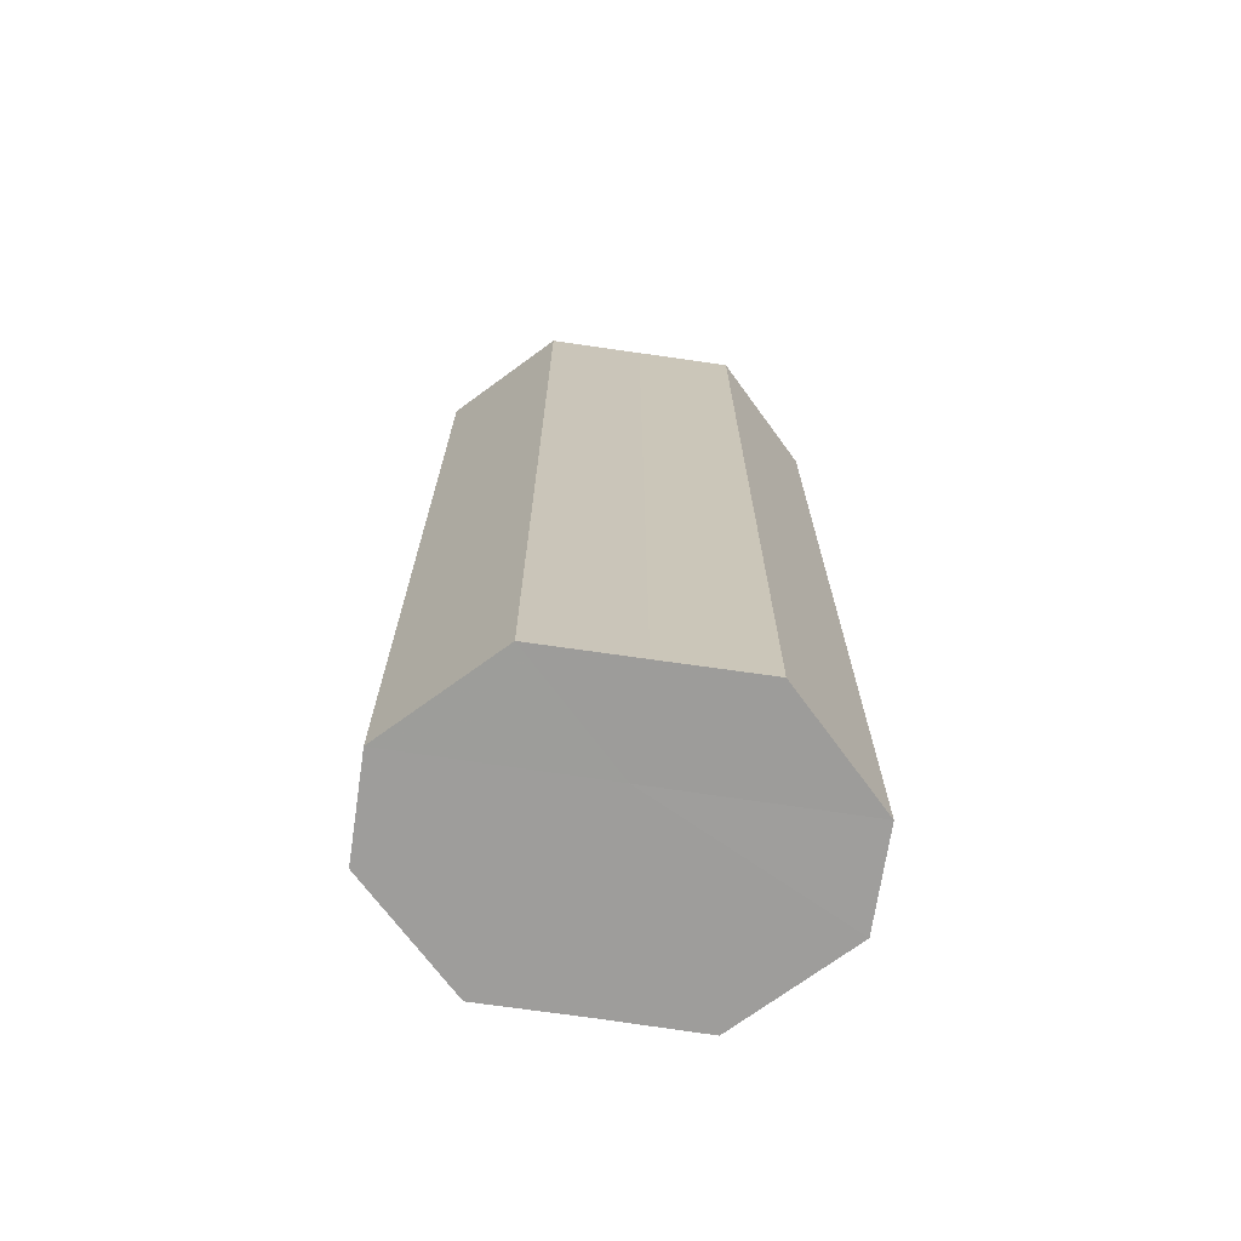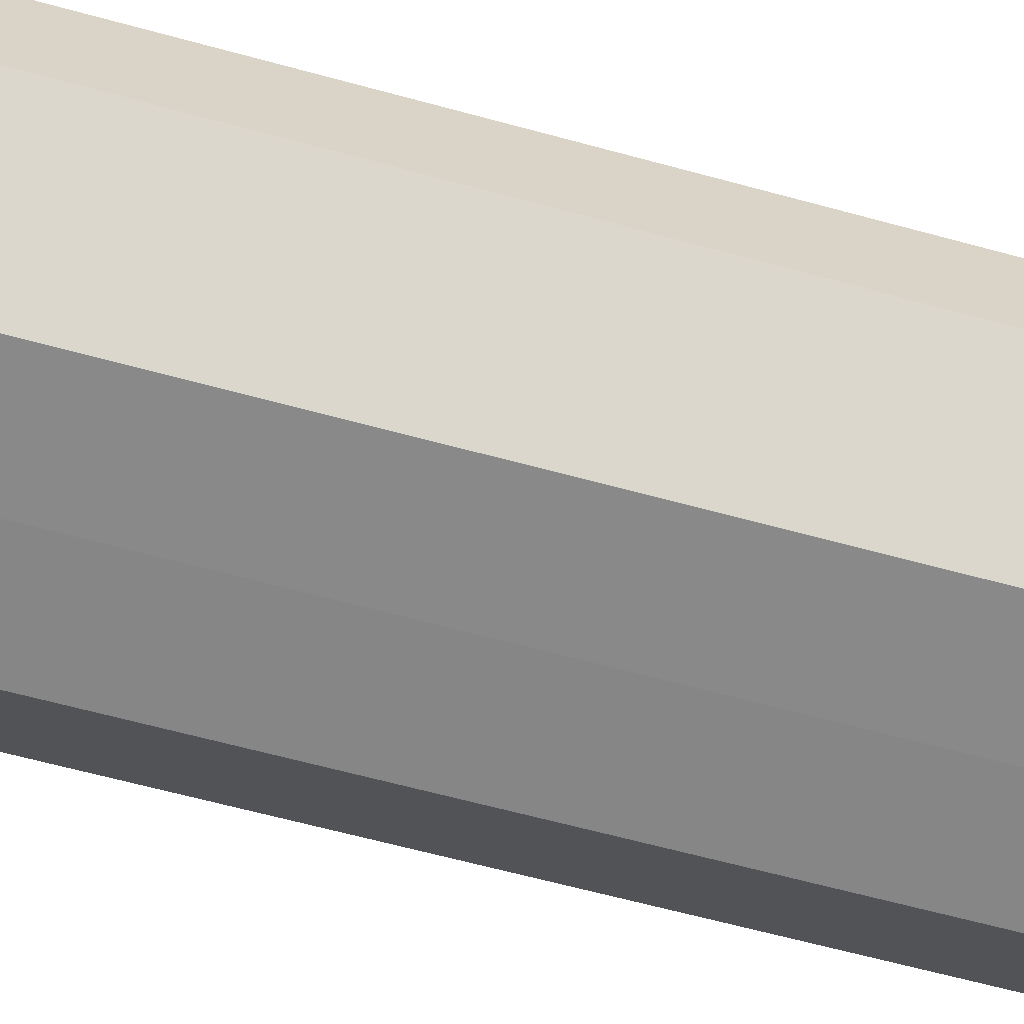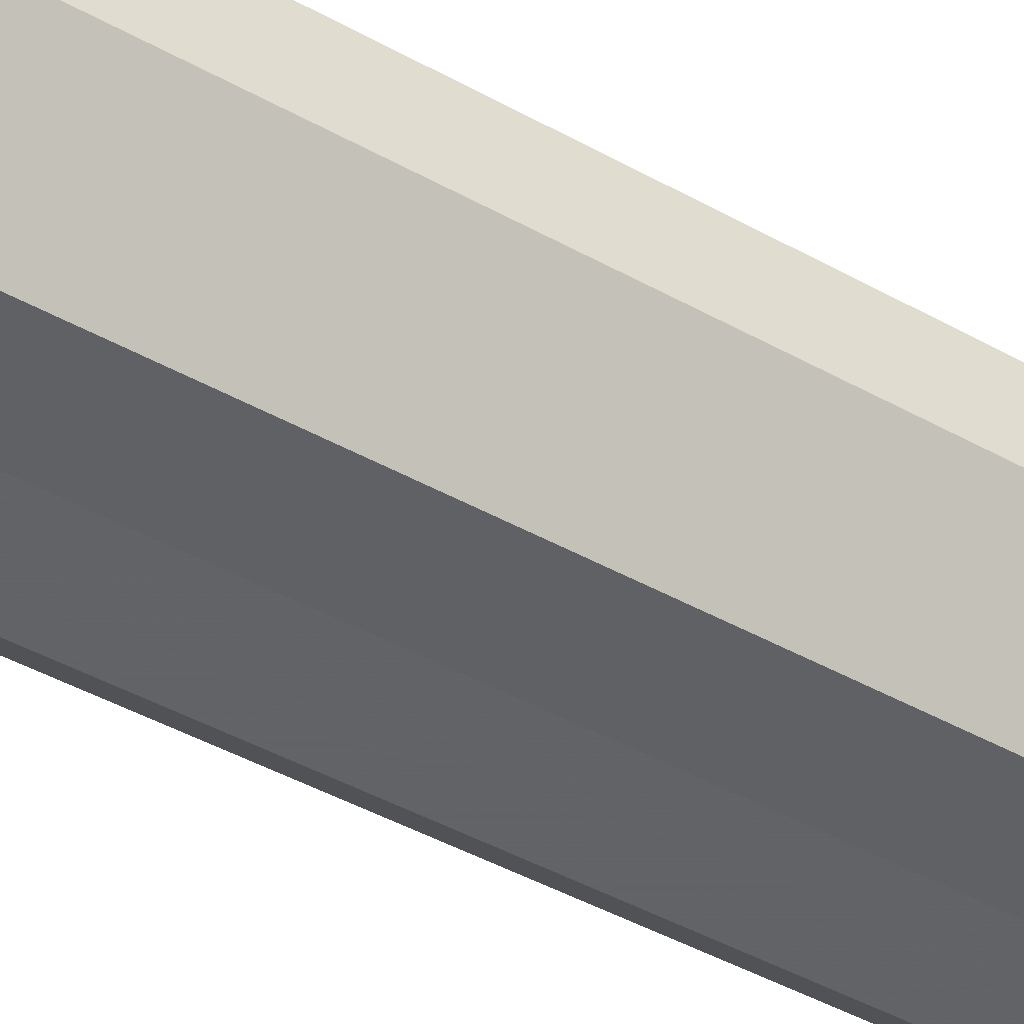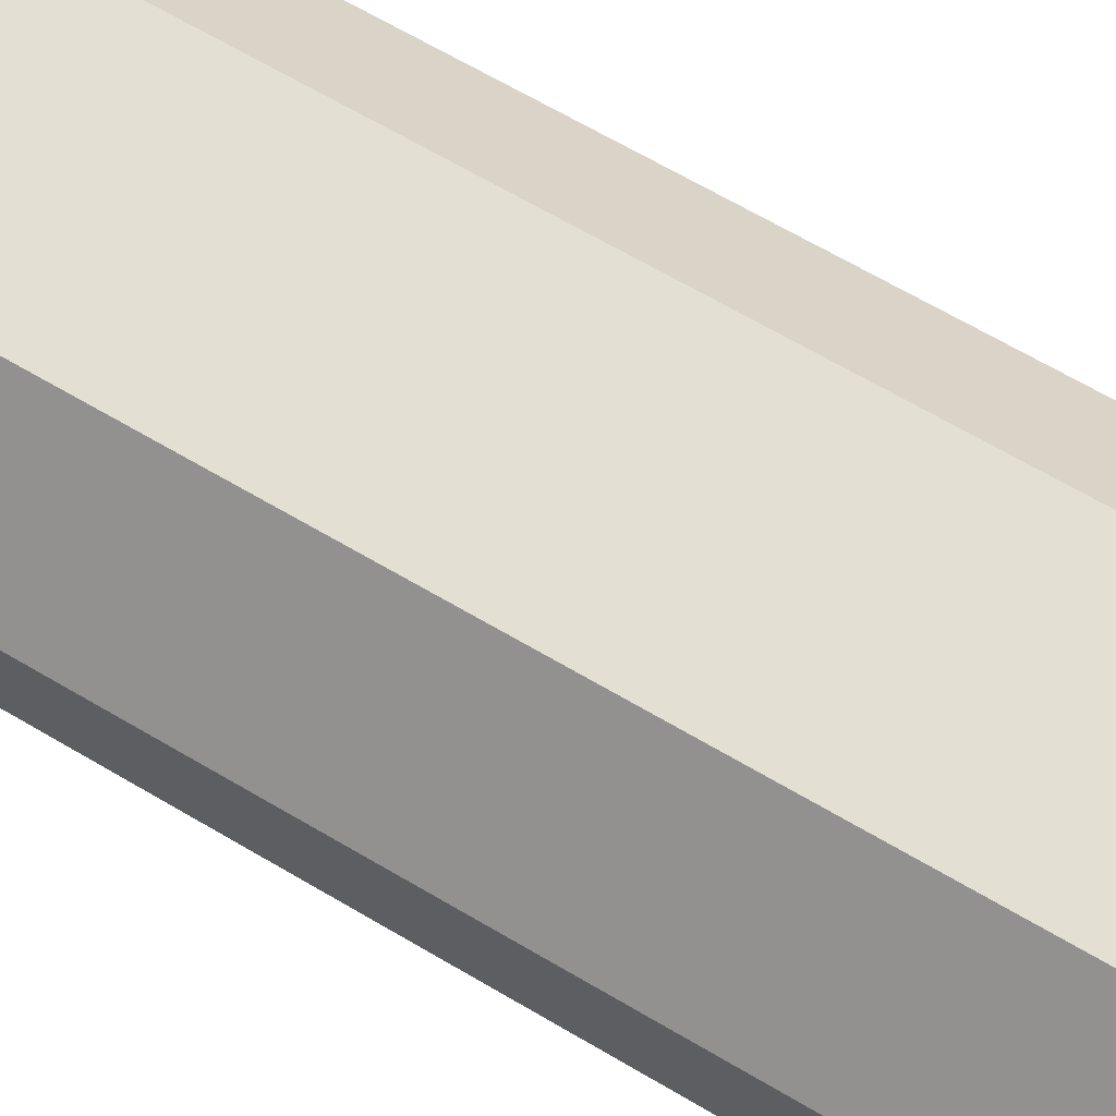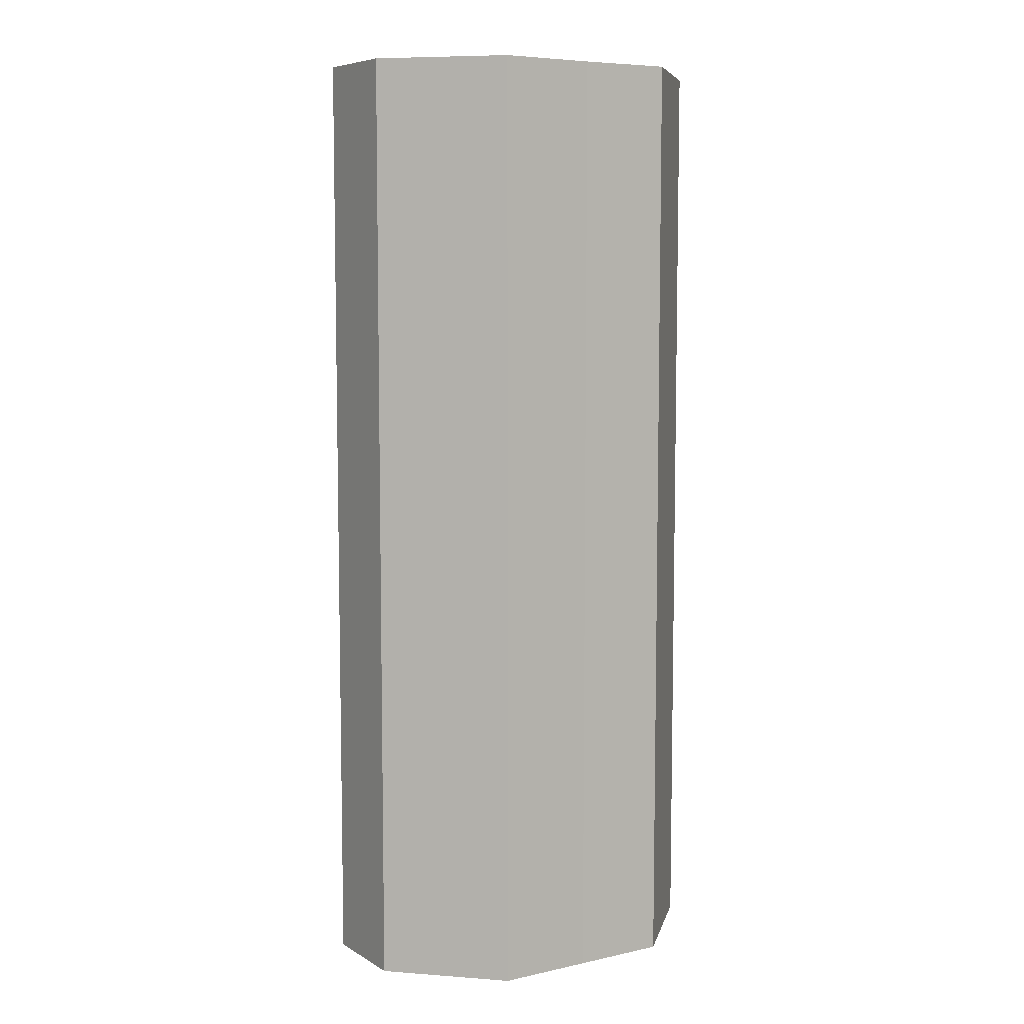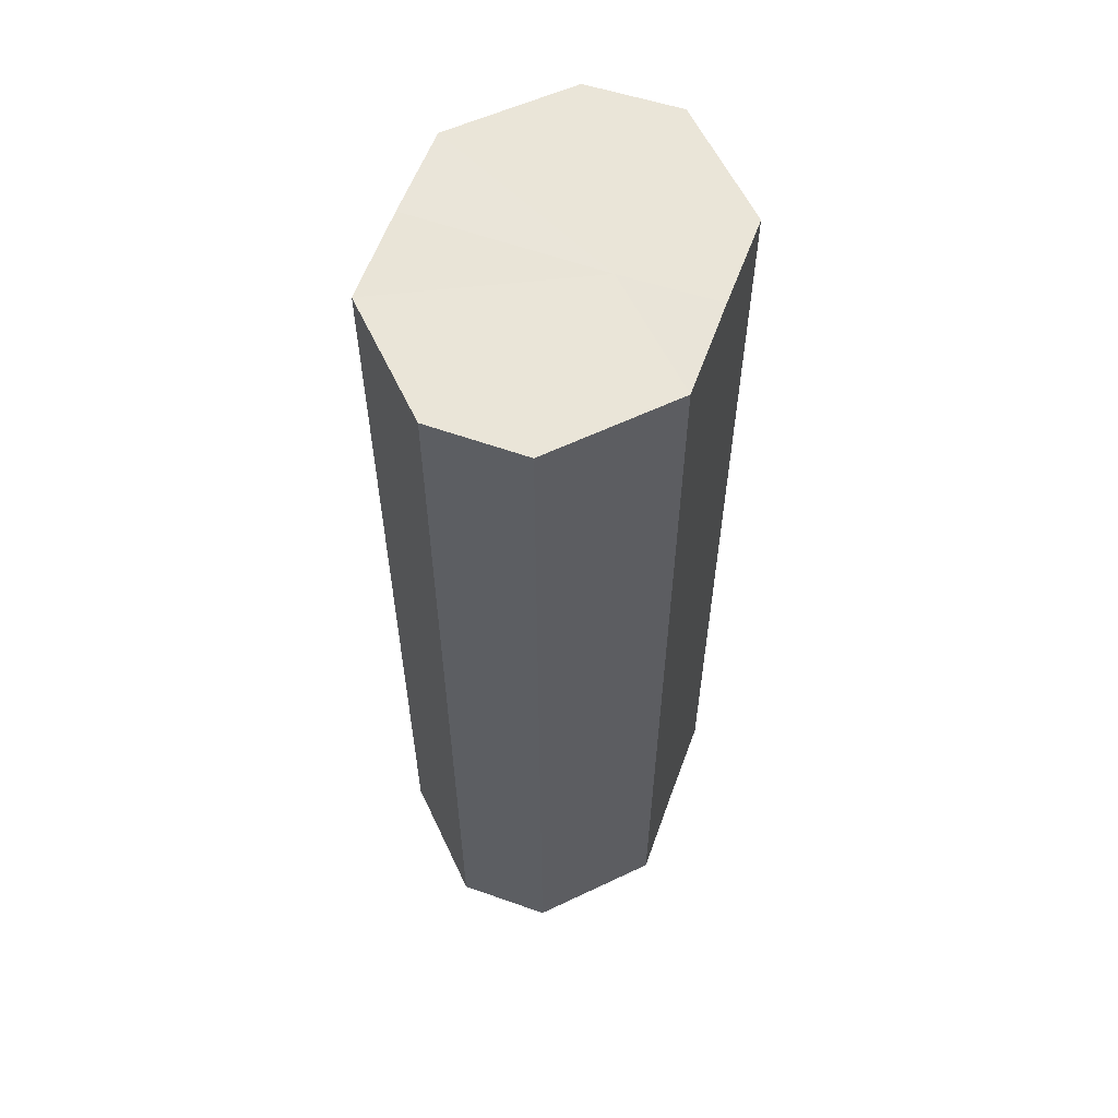
<metadata>
{"format":"obj","ext":"obj","renderer":"f3d","projection":"perspective","resolution":1024,"background":"white","views":[{"elev":-70.4,"azim":-8.5,"up":"+Z"},{"elev":-62.8,"azim":74.4,"up":"+Y"},{"elev":-50.5,"azim":59.3,"up":"+Y"},{"elev":66.8,"azim":-59.3,"up":"+Y"},{"elev":7.2,"azim":147.8,"up":"+Z"},{"elev":58.9,"azim":-70.3,"up":"+Z"}]}
</metadata>
<code>
o 25385
v 2217 1869 14.42
v 2217 1870 14.42
v 2217 1869 14.52
v 2217 1870 14.42
v 2217 1870 14.52
v 2217 1869 14.42
v 2217 1869 14.52
v 2217 1870 14.42
v 2217 1870 14.52
v 2217 1869 14.42
v 2217 1869 14.52
v 2217 1870 14.42
v 2217 1870 14.52
v 2217 1869 14.42
v 2217 1869 14.52
v 2217 1870 14.42
v 2217 1870 14.52
v 2217 1869 14.42
v 2217 1869 14.52
v 2217 1870 14.52
v 2217 1869 14.52
v 2217 1870 14.42
v 2217 1870 14.52
v 2217 1870 14.42
v 2217 1870 14.52
v 2217 1869 14.52
v 2217 1869 14.42
v 2217 1869 14.52
v 2217 1869 14.42
v 2217 1870 14.42
v 2217 1870 14.52
v 2217 1869 14.52
v 2217 1869 14.42
v 2217 1869 14.52
v 2217 1869 14.42
v 2217 1870 14.42
v 2217 1870 14.52
v 2217 1870 14.52
v 2217 1869 14.42
v 2217 1870 14.42
v 2217 1869 14.42
v 2217 1870 14.42
v 2217 1869 14.42
v 2217 1870 14.42
v 2217 1869 14.42
v 2217 1870 14.42
v 2217 1869 14.42
v 2217 1870 14.42
v 2217 1869 14.42
v 2217 1870 14.42
v 2217 1869 14.42
v 2217 1869 14.52
v 2217 1869 14.52
v 2217 1870 14.52
v 2217 1869 14.52
v 2217 1870 14.52
v 2217 1869 14.52
v 2217 1870 14.52
v 2217 1869 14.52
v 2217 1870 14.52
v 2217 1869 14.52
v 2217 1870 14.52
f 1 2 3
f 2 4 5
f 6 1 7
f 4 8 9
f 10 6 11
f 8 12 13
f 14 10 15
f 12 16 17
f 18 14 19
f 16 18 20
f 21 22 23
f 23 24 25
f 26 27 21
f 28 29 26
f 25 30 31
f 32 33 28
f 34 35 32
f 31 36 37
f 38 39 34
f 37 40 38
f 41 42 43
f 41 44 42
f 41 43 45
f 41 46 44
f 41 45 47
f 41 48 46
f 41 47 49
f 41 50 48
f 41 49 51
f 41 51 50
f 52 53 54
f 52 55 53
f 52 54 56
f 52 57 55
f 52 56 58
f 52 59 57
f 52 58 60
f 52 61 59
f 52 60 62
f 52 62 61

</code>
